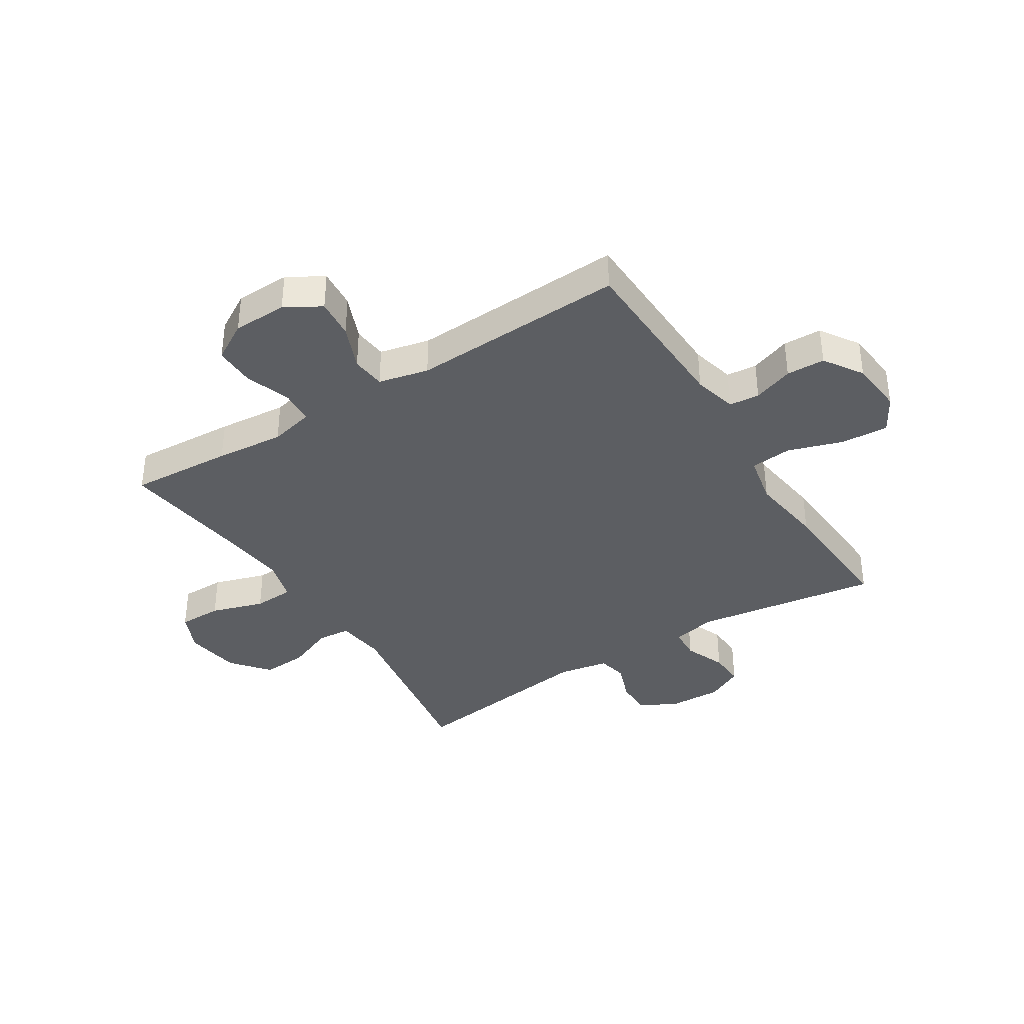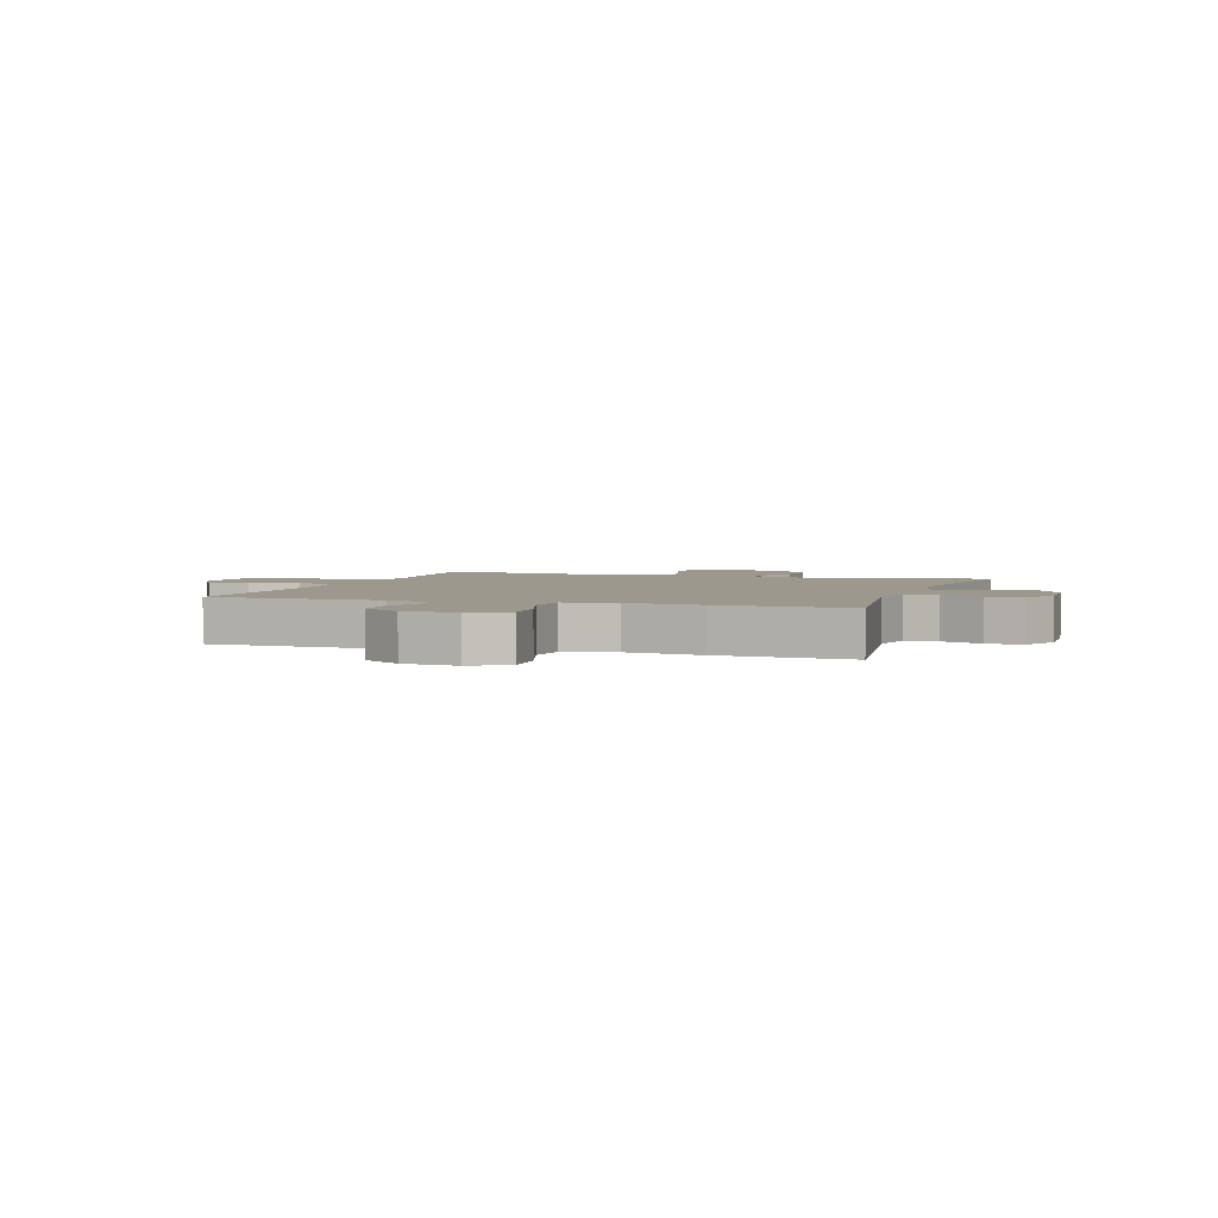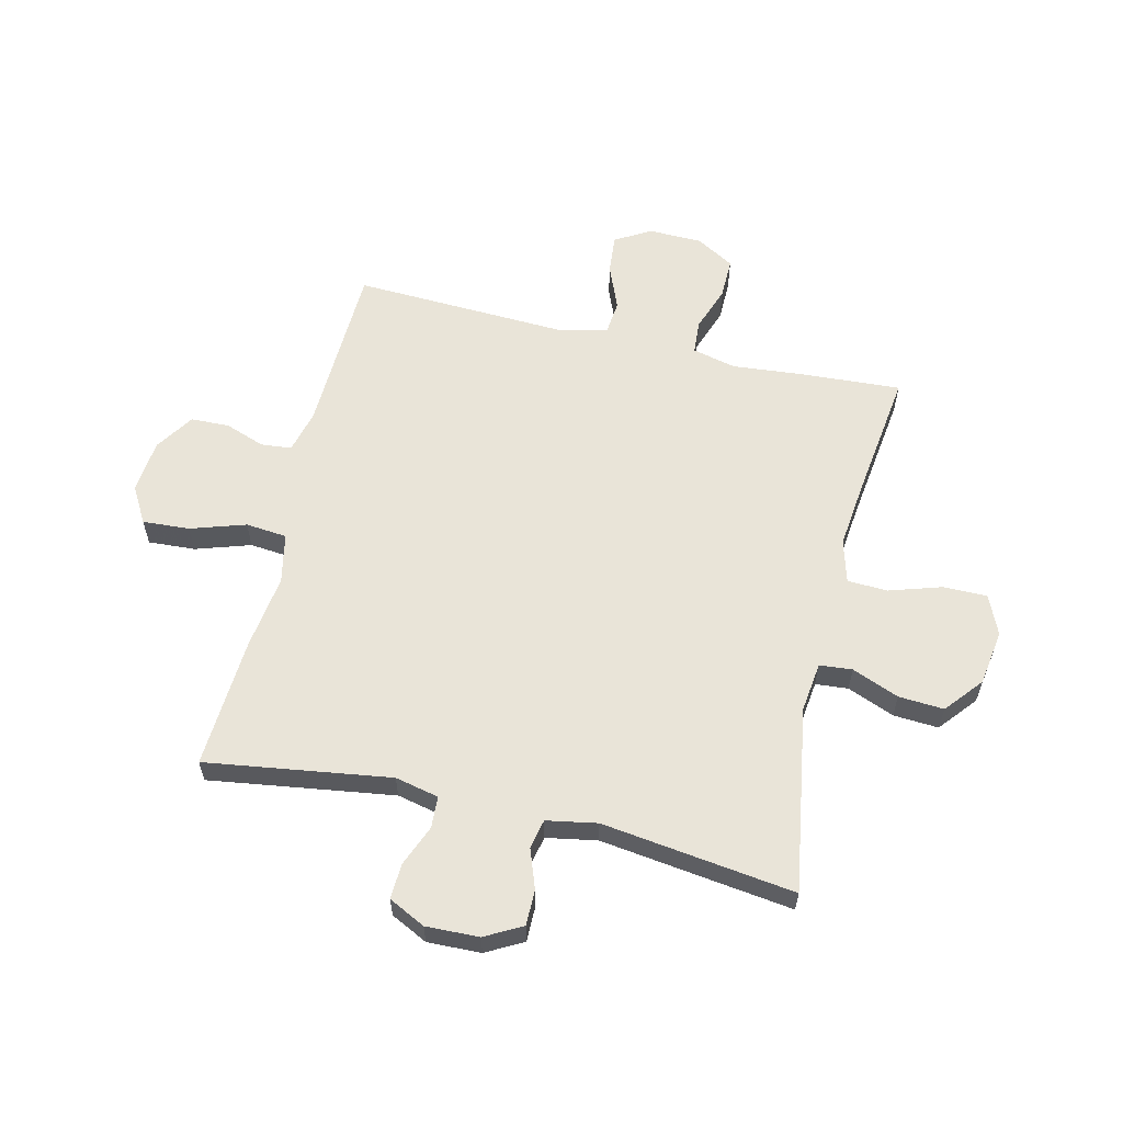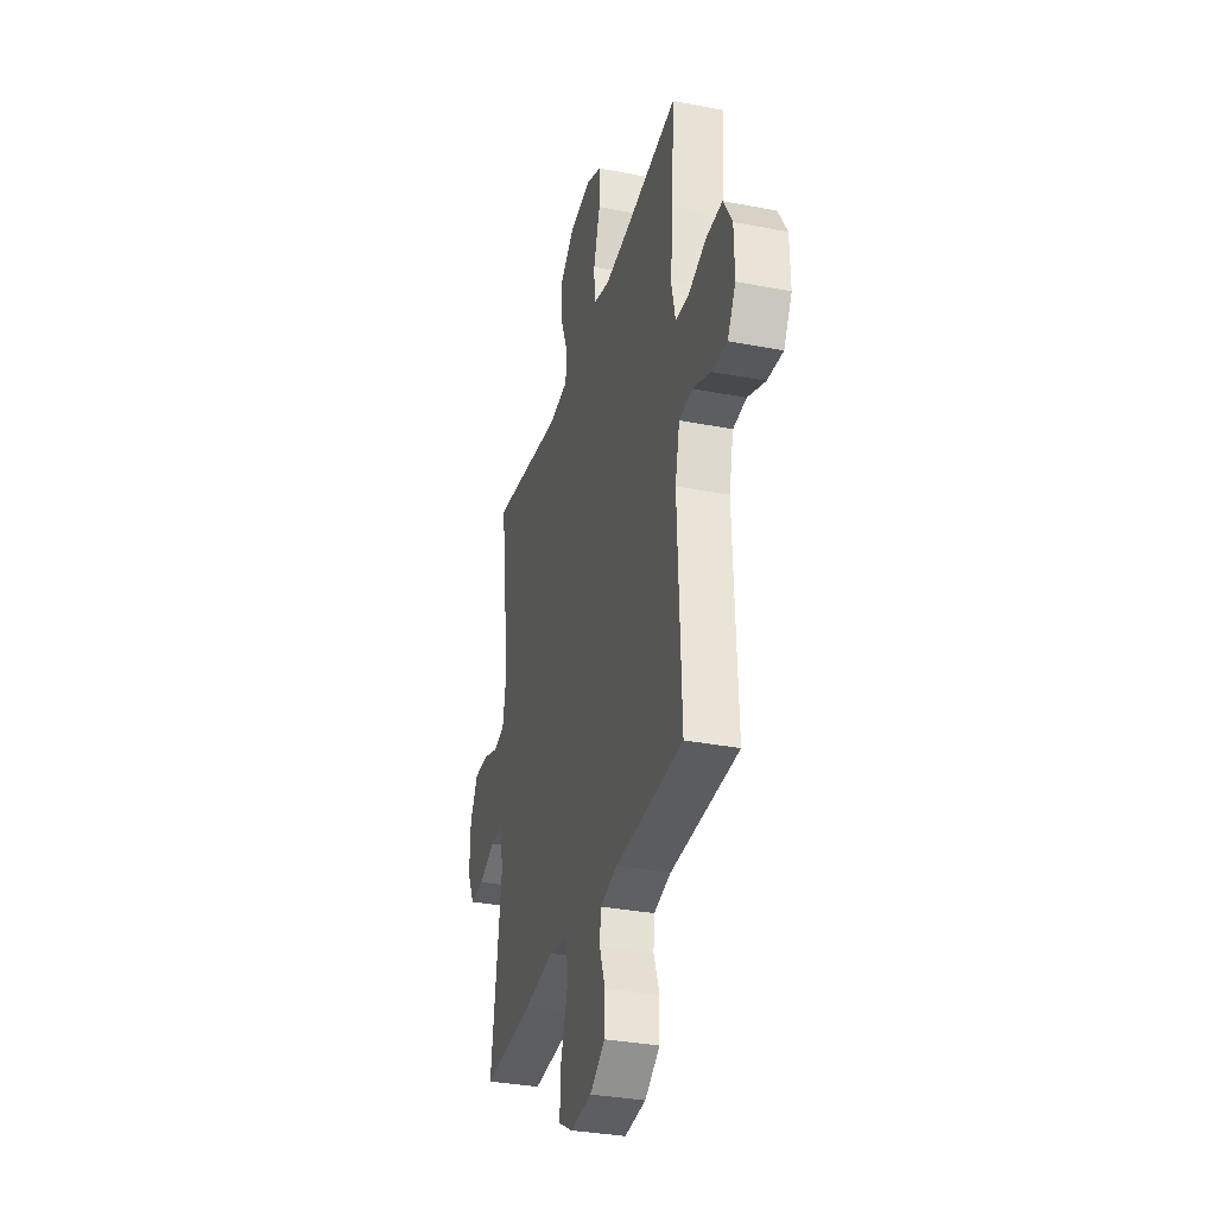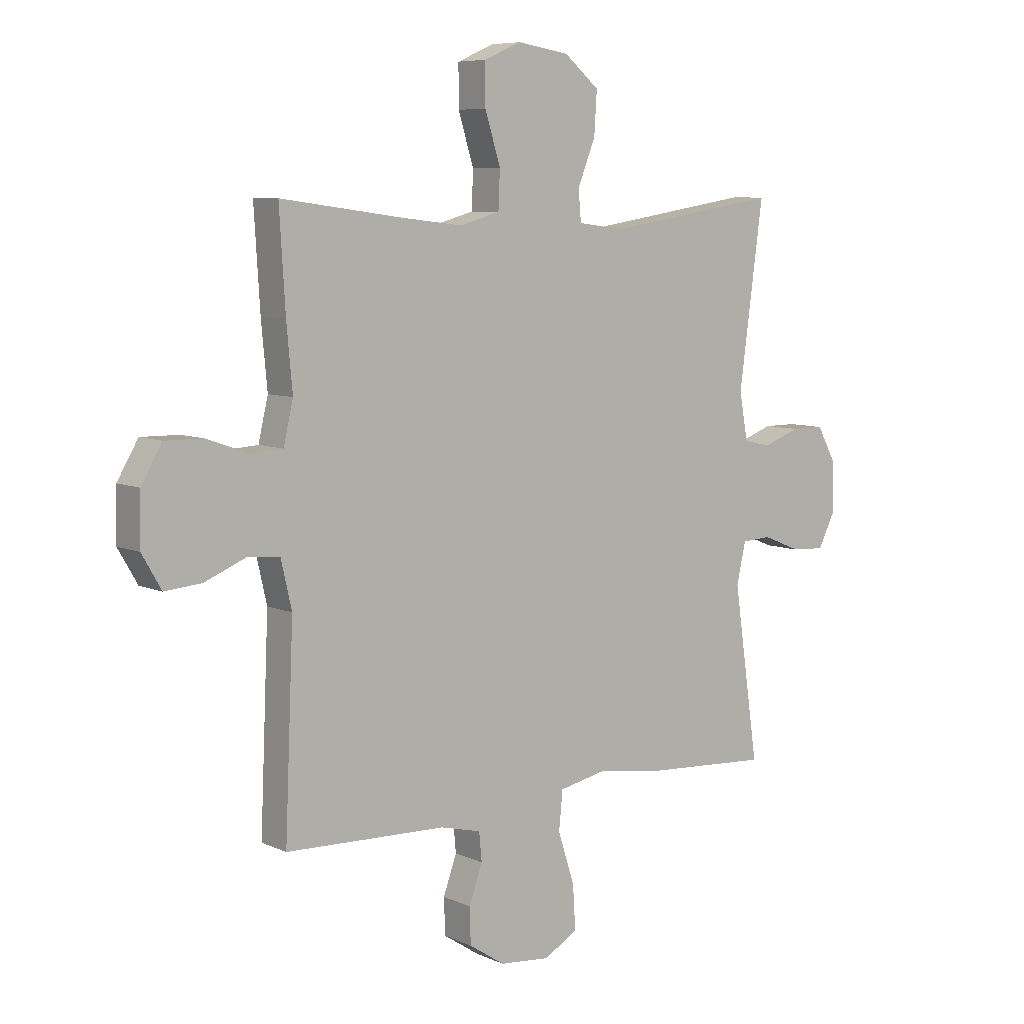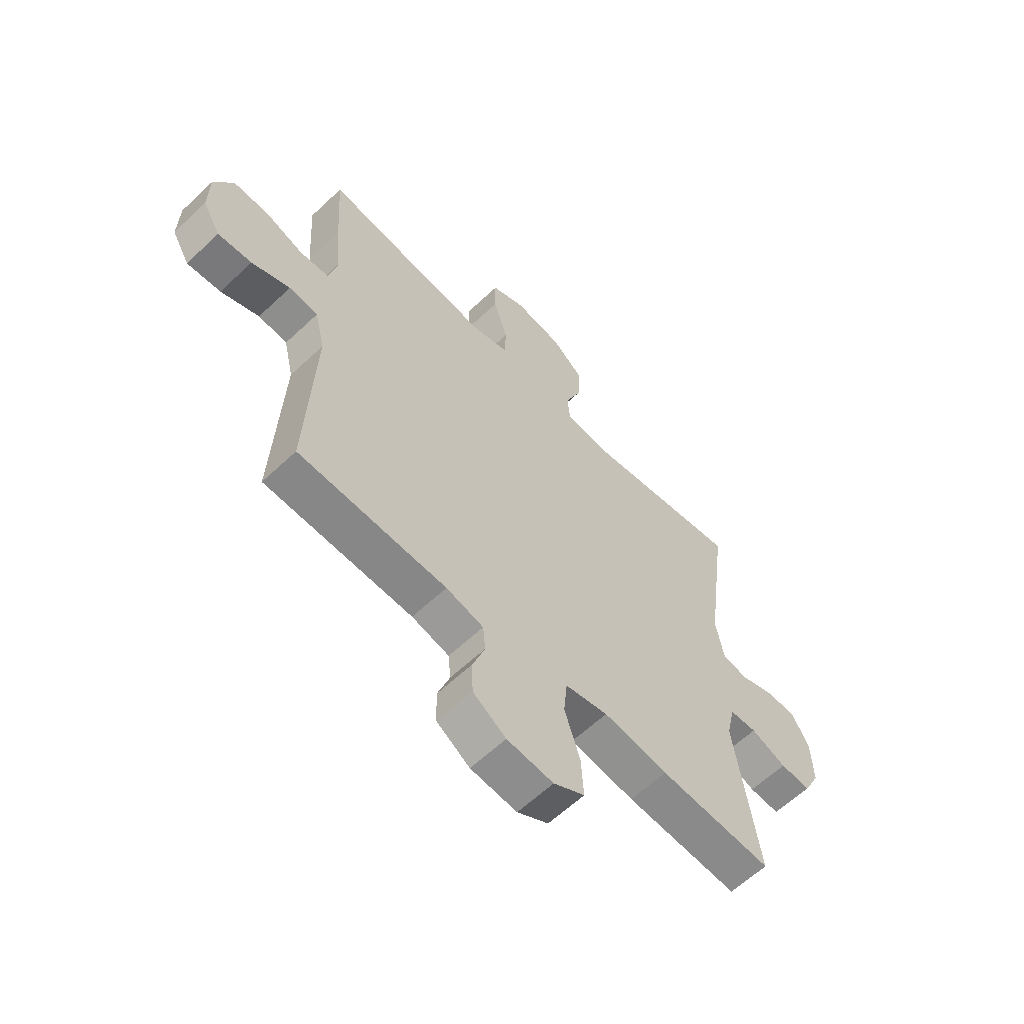
<metadata>
{"format":"obj","ext":"obj","renderer":"f3d","projection":"perspective","resolution":1024,"background":"white","views":[{"elev":-37.6,"azim":122.2,"up":"+Y"},{"elev":3.1,"azim":-161.7,"up":"+Y"},{"elev":59.8,"azim":-76.7,"up":"+Y"},{"elev":-33.1,"azim":75.1,"up":"+Z"},{"elev":7.4,"azim":141.5,"up":"+Z"},{"elev":-61.2,"azim":133.9,"up":"+Z"}]}
</metadata>
<code>
v 0.5 0.07 0.5
v 0.489 0.07 0.321
v 0.478 0.07 0.202
v 0.496 0.07 0.125
v 0.555 0.07 0.121
v 0.634 0.07 0.149
v 0.705 0.07 0.15
v 0.744 0.07 0.084
v 0.746 0.07 -0.01
v 0.71 0.07 -0.072
v 0.641 0.07 -0.066
v 0.563 0.07 -0.034
v 0.504 0.07 -0.04
v 0.484 0.07 -0.127
v 0.5 0.07 -0.5
v 0.2 0.07 -0.51
v 0.124 0.07 -0.529
v 0.119 0.07 -0.582
v 0.144 0.07 -0.652
v 0.142 0.07 -0.719
v 0.075 0.07 -0.763
v -0.019 0.07 -0.772
v -0.082 0.07 -0.736
v -0.077 0.07 -0.654
v -0.046 0.07 -0.558
v -0.053 0.07 -0.486
v -0.14 0.07 -0.468
v -0.271 0.07 -0.486
v -0.5 0.07 -0.5
v -0.453 0.07 -0.178
v -0.47 0.07 -0.102
v -0.525 0.07 -0.099
v -0.597 0.07 -0.128
v -0.659 0.07 -0.131
v -0.691 0.07 -0.067
v -0.688 0.07 0.026
v -0.653 0.07 0.09
v -0.591 0.07 0.09
v -0.522 0.07 0.065
v -0.471 0.07 0.076
v -0.455 0.07 0.164
v -0.5 0.07 0.5
v -0.176 0.07 0.448
v -0.089 0.07 0.459
v -0.084 0.07 0.516
v -0.117 0.07 0.598
v -0.122 0.07 0.677
v -0.057 0.07 0.731
v 0.04 0.07 0.746
v 0.109 0.07 0.716
v 0.109 0.07 0.64
v 0.08 0.07 0.548
v 0.083 0.07 0.478
v 0.158 0.07 0.457
v 0.274 0.07 0.47
v 0.5 0 0.5
v 0.489 0 0.321
v 0.478 0 0.202
v 0.496 0 0.125
v 0.555 0 0.121
v 0.634 0 0.149
v 0.705 0 0.15
v 0.744 0 0.084
v 0.746 0 -0.01
v 0.71 0 -0.072
v 0.641 0 -0.066
v 0.563 0 -0.034
v 0.504 0 -0.04
v 0.484 0 -0.127
v 0.5 0 -0.5
v 0.2 0 -0.51
v 0.124 0 -0.529
v 0.119 0 -0.582
v 0.144 0 -0.652
v 0.142 0 -0.719
v 0.075 0 -0.763
v -0.019 0 -0.772
v -0.082 0 -0.736
v -0.077 0 -0.654
v -0.046 0 -0.558
v -0.053 0 -0.486
v -0.14 0 -0.468
v -0.271 0 -0.486
v -0.5 0 -0.5
v -0.453 0 -0.178
v -0.47 0 -0.102
v -0.525 0 -0.099
v -0.597 0 -0.128
v -0.659 0 -0.131
v -0.691 0 -0.067
v -0.688 0 0.026
v -0.653 0 0.09
v -0.591 0 0.09
v -0.522 0 0.065
v -0.471 0 0.076
v -0.455 0 0.164
v -0.5 0 0.5
v -0.176 0 0.448
v -0.089 0 0.459
v -0.084 0 0.516
v -0.117 0 0.598
v -0.122 0 0.677
v -0.057 0 0.731
v 0.04 0 0.746
v 0.109 0 0.716
v 0.109 0 0.64
v 0.08 0 0.548
v 0.083 0 0.478
v 0.158 0 0.457
v 0.274 0 0.47
f 50 51 52
f 49 50 52
f 48 49 52
f 47 48 52
f 46 47 52
f 45 46 52
f 44 45 52 53
f 43 44 53 54
f 41 42 43
f 40 41 43 54
f 37 38 39
f 36 37 39
f 35 36 39
f 34 35 39
f 33 34 39
f 32 33 39
f 31 32 39 40
f 40 54 55
f 31 40 55
f 30 31 55
f 1 2 3
f 55 1 3
f 30 55 3
f 29 30 3
f 28 29 3
f 27 28 3
f 23 24 25
f 22 23 25
f 21 22 25
f 20 21 25
f 19 20 25
f 18 19 25
f 17 18 25 26
f 14 15 16
f 16 17 26
f 14 16 26
f 13 14 26
f 10 11 12
f 9 10 12
f 8 9 12
f 7 8 12
f 6 7 12
f 5 6 12
f 4 5 12 13
f 13 26 27
f 4 13 27
f 3 4 27
f 107 106 105
f 107 105 104
f 107 104 103
f 107 103 102
f 107 102 101
f 107 101 100
f 108 107 100 99
f 109 108 99 98
f 98 97 96
f 109 98 96 95
f 94 93 92
f 94 92 91
f 94 91 90
f 94 90 89
f 94 89 88
f 94 88 87
f 95 94 87 86
f 110 109 95
f 110 95 86
f 110 86 85
f 58 57 56
f 58 56 110
f 58 110 85
f 58 85 84
f 58 84 83
f 58 83 82
f 80 79 78
f 80 78 77
f 80 77 76
f 80 76 75
f 80 75 74
f 80 74 73
f 81 80 73 72
f 71 70 69
f 81 72 71
f 81 71 69
f 81 69 68
f 67 66 65
f 67 65 64
f 67 64 63
f 67 63 62
f 67 62 61
f 67 61 60
f 68 67 60 59
f 82 81 68
f 82 68 59
f 82 59 58
f 1 56 57 2
f 2 57 58 3
f 3 58 59 4
f 4 59 60 5
f 5 60 61 6
f 6 61 62 7
f 7 62 63 8
f 8 63 64 9
f 9 64 65 10
f 10 65 66 11
f 11 66 67 12
f 12 67 68 13
f 13 68 69 14
f 14 69 70 15
f 15 70 71 16
f 16 71 72 17
f 17 72 73 18
f 18 73 74 19
f 19 74 75 20
f 20 75 76 21
f 21 76 77 22
f 22 77 78 23
f 23 78 79 24
f 24 79 80 25
f 25 80 81 26
f 26 81 82 27
f 27 82 83 28
f 28 83 84 29
f 29 84 85 30
f 30 85 86 31
f 31 86 87 32
f 32 87 88 33
f 33 88 89 34
f 34 89 90 35
f 35 90 91 36
f 36 91 92 37
f 37 92 93 38
f 38 93 94 39
f 39 94 95 40
f 40 95 96 41
f 41 96 97 42
f 42 97 98 43
f 43 98 99 44
f 44 99 100 45
f 45 100 101 46
f 46 101 102 47
f 47 102 103 48
f 48 103 104 49
f 49 104 105 50
f 50 105 106 51
f 51 106 107 52
f 52 107 108 53
f 53 108 109 54
f 54 109 110 55
f 55 110 56 1

</code>
